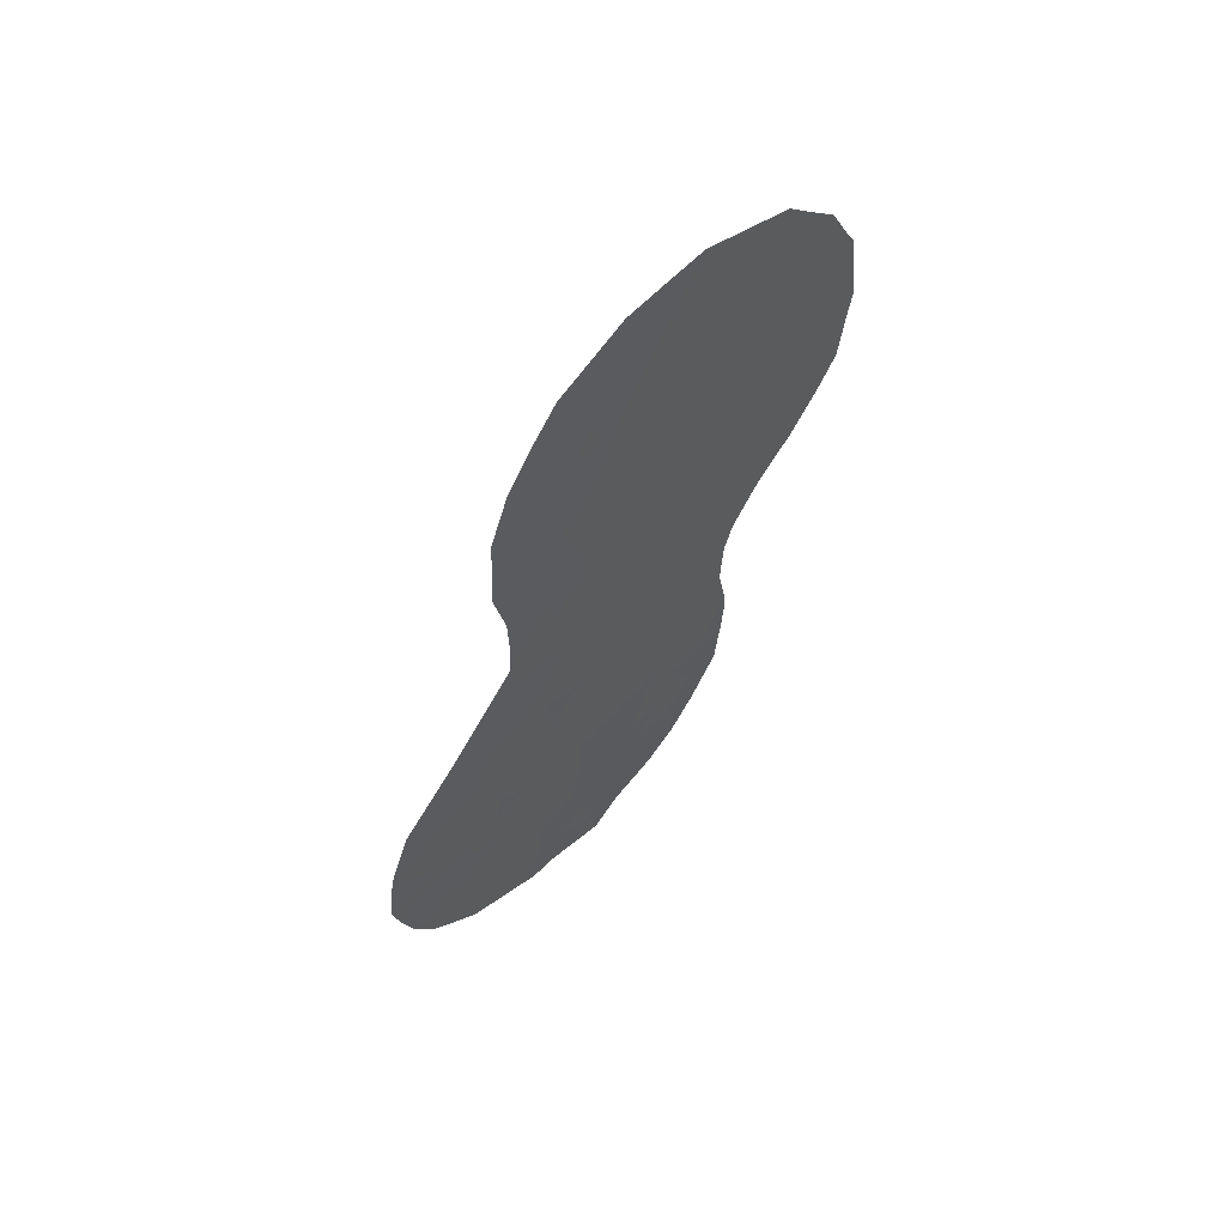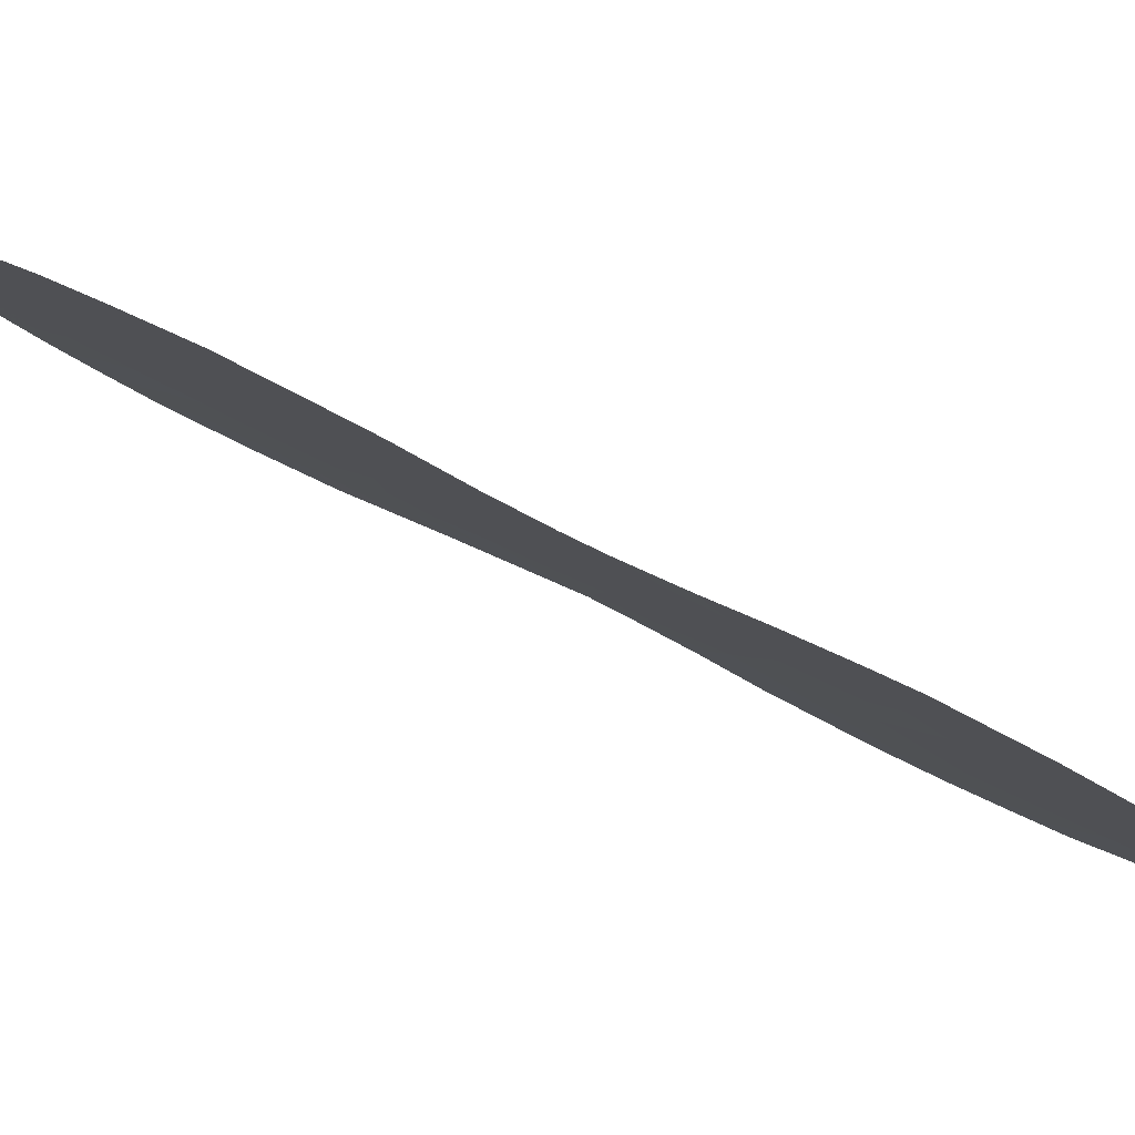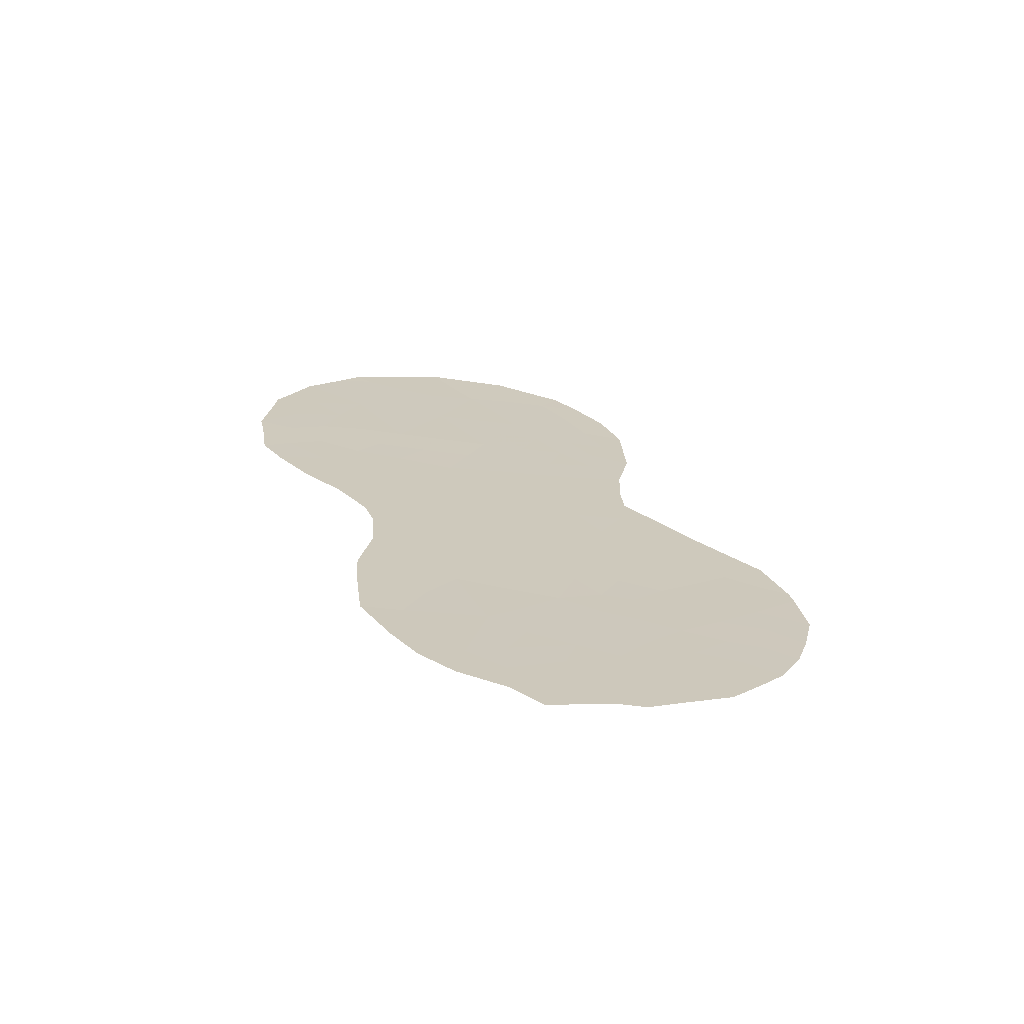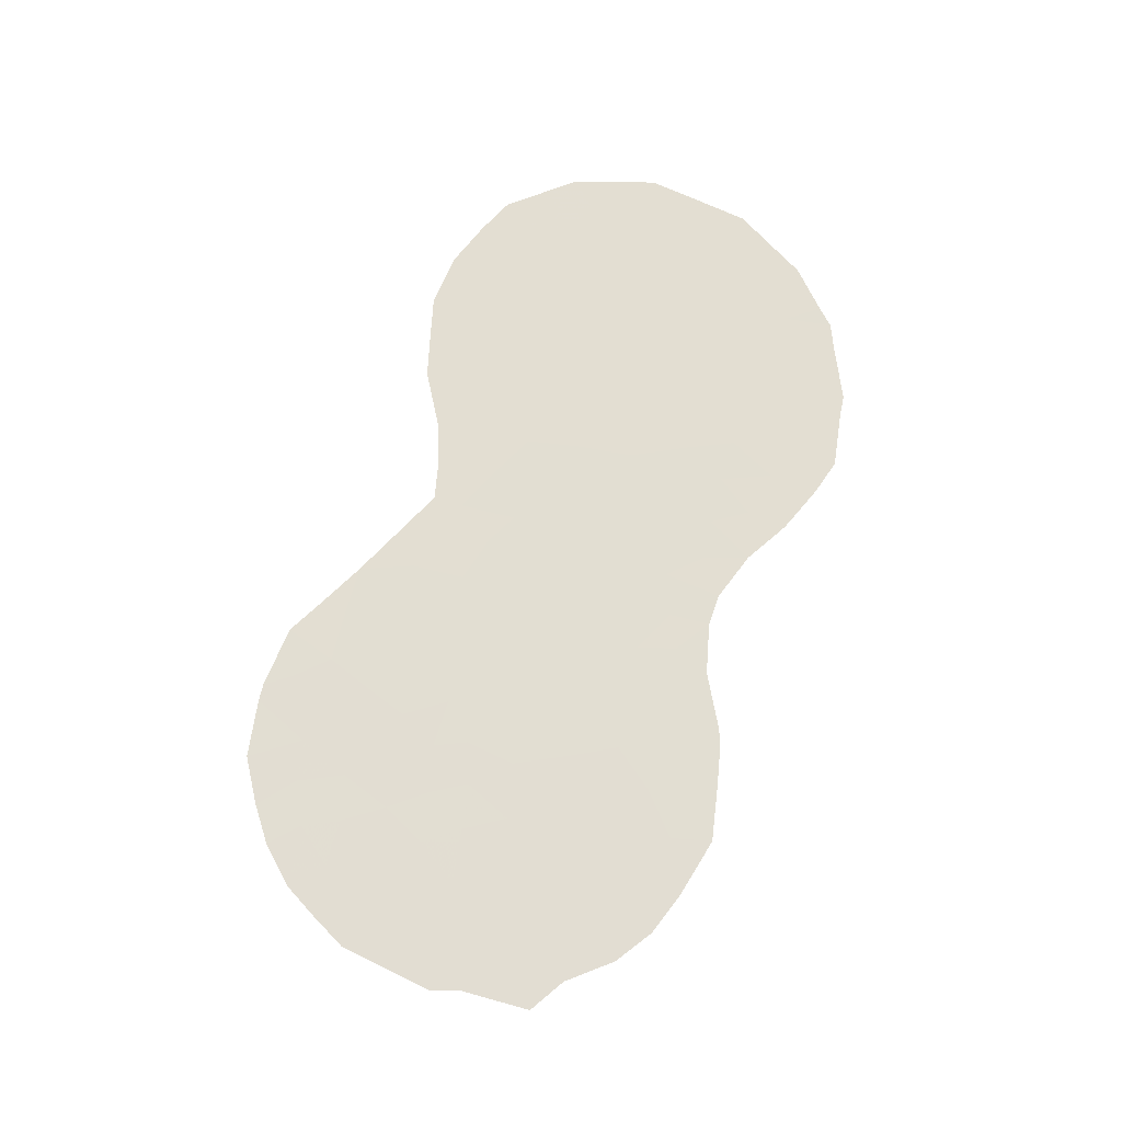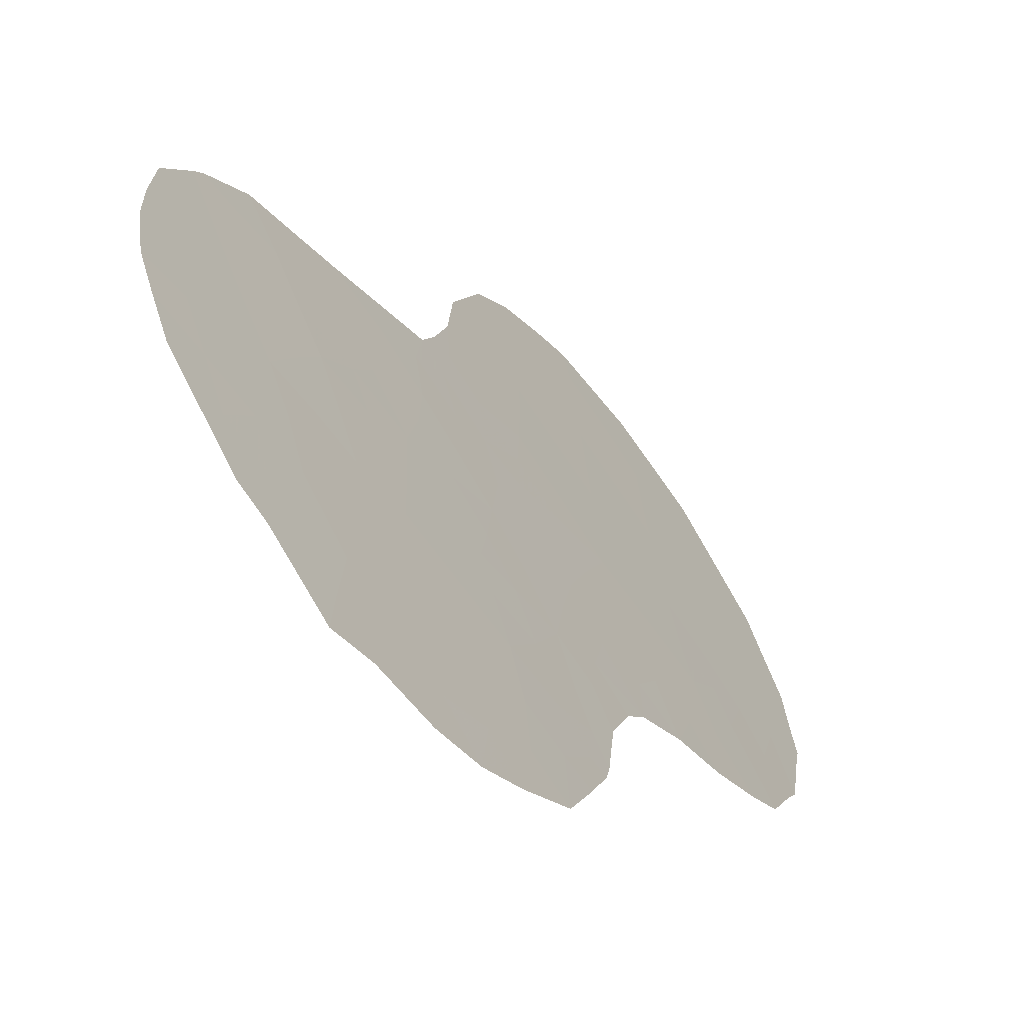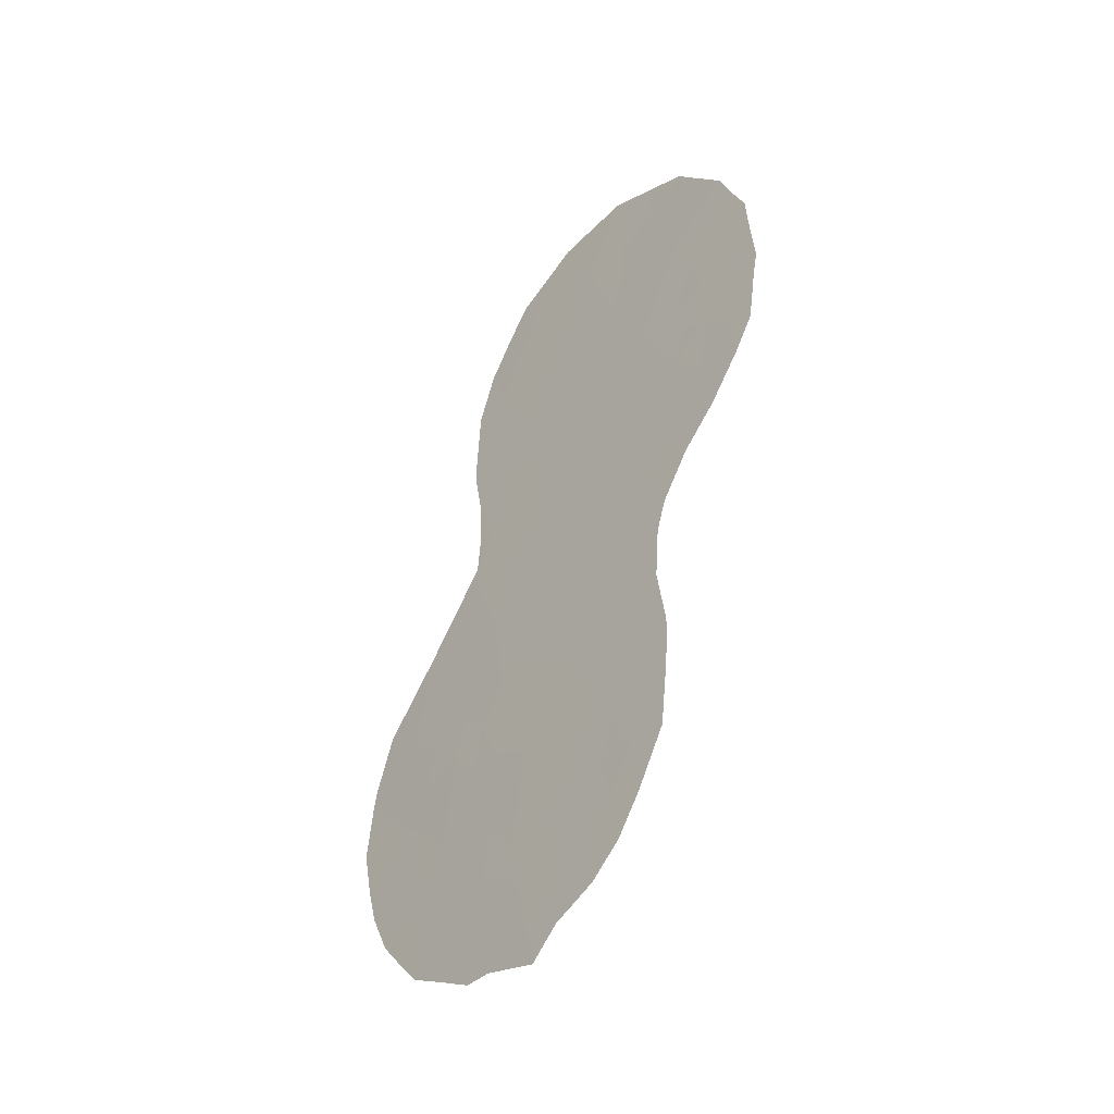
<metadata>
{"format":"obj","ext":"obj","renderer":"f3d","projection":"perspective","resolution":1024,"background":"white","views":[{"elev":61.8,"azim":9.6,"up":"+Y"},{"elev":-55.5,"azim":58.2,"up":"+Z"},{"elev":-68.5,"azim":-132.5,"up":"+Y"},{"elev":-21.0,"azim":47.2,"up":"+Y"},{"elev":11.4,"azim":10.6,"up":"+Z"},{"elev":-39.3,"azim":103.8,"up":"+Y"}]}
</metadata>
<code>
v 70.48 26.41 60.84
v 67.31 29.62 65.24
v 68.96 27.64 62.96
v 65.25 22.61 68.19
v 68.47 29.62 63.61
v 69.72 29.66 61.85
v 64.88 19.97 68.68
v 66.14 21.46 66.96
v 67.6 16.29 64.95
v 68.66 33.15 63.27
v 67.52 33.24 64.87
v 67.92 26.17 64.44
v 68.87 25.35 63.12
v 66.84 24.57 65.97
v 68.64 17.4 63.5
v 69.03 23.15 62.91
v 68 31.43 64.24
v 67.91 18.58 64.5
v 66.79 26.24 66.01
v 65.98 19.47 67.18
v 69.42 19 62.41
v 68.13 22.31 64.19
v 67.94 24.09 64.44
v 67.49 20.48 65.08
v 68.38 19.14 63.85
v 69.85 21 61.78
v 68.79 20.9 63.27
v 67.63 27.86 64.82
v 71.31 28.07 59.65
v 70.88 29.57 60.23
v 66.79 17.93 66.07
v 70.4 31.63 60.86
v 67.04 22.64 65.7
v 70.32 33.57 60.93
v 65.71 17.48 67.55
v 69.14 31.41 62.64
v 66.88 31.36 65.8
v 65.54 24.66 67.76
v 64.57 18.65 69.12
v 64.42 19.45 69.32
v 64.38 21.65 69.36
v 64.43 22 69.3
v 66.92 15.77 65.88
v 67.73 15.41 64.77
v 67.83 34.3 64.41
v 68.19 34.59 63.9
v 69.28 34.7 62.39
v 69.91 34.28 61.5
v 69.93 18.96 61.69
v 66.55 15.76 66.39
v 70.04 21.41 61.51
v 68.12 15.99 64.22
v 64.71 23.22 68.9
v 67.28 33.85 65.19
v 66.44 26.39 66.49
v 70.5 33.88 60.67
v 70.06 21.09 61.49
v 66.59 32.32 66.18
v 66.96 33.2 65.65
v 71.24 32.6 59.66
v 70.76 33.43 60.32
v 69.95 23.74 61.62
v 70.08 24.4 61.43
v 68.73 16.43 63.36
v 71.52 31.63 59.28
v 64.28 20.45 69.51
v 66.33 31.21 66.56
v 66.29 29.38 66.65
v 70.47 25.32 60.87
v 69.18 17.02 62.74
v 71.38 27 59.57
v 71.65 27.7 59.18
v 70.96 26.1 60.17
v 65.52 16.59 67.82
v 65.15 17.22 68.32
v 64.85 17.79 68.75
v 71.66 31.21 59.09
v 71.7 30.56 59.04
v 71.75 28.91 59.01
v 71.8 29.38 58.93
v 68.07 28.71 64.19
v 67.47 28.75 65.02
v 67.87 29.61 64.44
v 68.82 30.53 63.1
v 69.43 30.56 62.25
v 69.08 29.63 62.75
v 65.1 21.69 68.38
v 64.78 22.21 68.82
v 65.69 22.02 67.58
v 65.56 21.07 67.76
v 67.33 15.59 65.33
v 66.45 28.15 66.44
v 68.09 33.26 64.07
v 68.41 33.98 63.61
v 68.38 24.74 63.81
v 67.82 25.15 64.59
v 69.93 33.32 61.49
v 69.53 33.88 62.05
v 68.37 26.87 63.8
v 68.9 26.45 63.06
v 67.1 16.74 65.64
v 66.63 16.82 66.28
v 69.42 22.33 62.38
v 69.53 23.15 62.22
v 69.76 21.77 61.91
v 69.91 22.63 61.7
v 67.15 25.44 65.53
v 66.54 25.51 66.37
v 67.46 26.01 65.08
v 67.32 18.23 65.34
v 67.46 17.41 65.15
v 70.14 27.17 61.31
v 69.51 26.9 62.19
v 69.69 27.9 61.93
v 70.87 28.47 60.27
v 70.79 27.32 60.39
v 68.71 34.65 63.17
v 68.98 33.91 62.82
v 67.4 24.35 65.19
v 68.93 24.28 63.05
v 68.48 23.69 63.68
v 70.53 28.93 60.73
v 70.02 28.77 61.45
v 70.33 29.7 60.99
v 66.88 28.89 65.85
v 67.05 27.95 65.62
v 67.77 26.96 64.64
v 67.18 27.02 65.45
v 68.5 18.35 63.69
v 68.89 19.09 63.15
v 66.7 27.13 66.12
v 66.48 27.08 66.43
v 66.96 20.01 65.83
v 66.05 20.47 67.09
v 66.94 20.9 65.85
v 68.53 22.68 63.62
v 68.05 23.14 64.28
v 70.06 30.62 61.36
v 69.73 31.48 61.8
v 69.67 20.06 62.05
v 70.01 20.17 61.57
v 65.95 23.86 67.19
v 66.49 23.95 66.45
v 67.18 32.35 65.36
v 69.42 25.84 62.33
v 69.36 28.71 62.38
v 66.36 22.39 66.65
v 65.81 22.94 67.4
v 66.44 23.17 66.52
v 66.7 21.77 66.19
v 70.4 32.75 60.85
v 70.89 32.22 60.16
v 68.94 21.99 63.05
v 68.42 21.67 63.78
v 69.4 24.85 62.37
v 67.66 22.44 64.84
v 67.52 23.39 65.02
v 69.16 20.01 62.77
v 69.39 21.16 62.43
v 67.85 21.5 64.58
v 68.18 20.68 64.13
v 67.99 19.69 64.4
v 68.58 19.93 63.57
v 68.9 32.26 62.96
v 68.56 31.42 63.44
v 68.33 32.33 63.76
v 69.33 33.02 62.33
v 68.15 16.84 64.18
v 68.14 17.74 64.2
v 66.83 29.7 65.89
v 66.62 30.39 66.17
v 66.31 30.31 66.6
v 69.88 25.26 61.69
v 68.23 30.52 63.92
v 67.66 30.5 64.72
v 68.7 28.68 63.31
v 68.25 27.79 63.95
v 65.38 23.57 67.99
v 65.1 23.89 68.36
v 69.05 18.09 62.92
v 69.53 17.82 62.25
v 66.99 23.64 65.77
v 65.46 20.12 67.89
v 71.32 29.17 59.6
v 66.27 17.71 66.79
v 66.14 16.73 66.97
v 66.4 18.77 66.61
v 65.87 18.46 67.34
v 69.4 32.14 62.26
v 69.89 32.38 61.56
v 67.44 19.31 65.17
v 67.27 21.6 65.39
v 66.03 25.59 67.07
v 66.14 16.1 66.97
v 67.76 32.36 64.56
v 67.43 31.42 65.03
v 65.28 18.21 68.14
v 70.68 30.56 60.48
v 67.12 30.48 65.48
v 65.43 19.16 67.94
v 71.3 30.3 59.61
v 64.94 20.83 68.6
v 69.99 26.14 61.53
v 71.06 31.31 59.93
v 66.48 19.81 66.49
v 66.89 19.05 65.92
v 66.21 24.78 66.83
v 68.33 25.79 63.86
v 69.45 23.91 62.32
v 70.32 28.08 61.05
v 66.52 20.81 66.43
v 64.98 19.04 68.56
f 81 82 83
f 84 85 86
f 87 202 41
f 89 90 87
f 43 101 91
f 68 125 92
f 10 93 94
f 34 97 48
f 208 99 100
f 31 101 102
f 103 104 106
f 9 52 44
f 112 113 114
f 4 88 53
f 112 210 116
f 94 117 118
f 11 54 45
f 119 107 96
f 120 121 95
f 122 123 124
f 125 82 126
f 127 109 128
f 180 129 130
f 131 55 132
f 133 205 211
f 136 137 121
f 126 128 131
f 138 85 139
f 140 26 141
f 142 207 143
f 11 144 59
f 145 100 113
f 146 123 114
f 147 89 148
f 32 151 152
f 136 153 154
f 155 209 120
f 137 156 157
f 140 158 159
f 153 103 159
f 160 154 161
f 162 161 163
f 209 63 62
f 164 165 166
f 167 118 98
f 9 168 52
f 204 65 77
f 168 111 169
f 7 66 202
f 2 125 170
f 171 68 172
f 209 155 63
f 174 83 175
f 176 177 81
f 178 53 179
f 15 70 64
f 16 120 209
f 127 177 99
f 21 49 181
f 29 72 71
f 26 51 57
f 173 155 145
f 86 146 176
f 182 149 143
f 90 134 183
f 185 102 186
f 187 185 188
f 34 48 56
f 139 189 190
f 191 162 18
f 11 59 54
f 157 182 119
f 150 192 135
f 142 148 178
f 34 56 61
f 190 97 151
f 156 160 192
f 195 93 166
f 196 144 195
f 163 158 130
f 35 74 75
f 164 167 189
f 174 165 84
f 201 77 78
f 138 198 124
f 65 152 60
f 169 18 129
f 212 76 39
f 37 67 58
f 196 175 199
f 199 170 171
f 188 197 200
f 206 191 110
f 201 198 204
f 5 81 83
f 81 28 82
f 83 82 2
f 5 84 86
f 84 36 85
f 86 85 6
f 212 40 7
f 40 212 39
f 4 87 88
f 88 87 41
f 42 88 41
f 4 89 87
f 89 8 90
f 91 9 44
f 45 93 11
f 93 45 94
f 46 94 45
f 12 208 96
f 96 95 23
f 48 97 98
f 97 167 98
f 98 47 48
f 13 208 100
f 50 102 43
f 26 159 105
f 105 103 106
f 26 105 51
f 106 51 105
f 107 14 108
f 9 101 111
f 101 31 111
f 169 110 18
f 112 1 203
f 114 113 3
f 88 42 53
f 1 112 116
f 10 94 118
f 94 46 117
f 118 117 47
f 23 119 96
f 119 14 107
f 13 120 95
f 120 16 121
f 95 121 23
f 124 123 6
f 92 125 126
f 125 2 82
f 126 82 28
f 28 127 128
f 127 12 109
f 128 109 19
f 21 180 130
f 180 15 129
f 130 129 25
f 55 131 19
f 132 92 131
f 16 136 121
f 136 22 137
f 121 137 23
f 92 126 131
f 126 28 128
f 131 128 19
f 32 138 139
f 138 6 85
f 139 85 36
f 57 141 26
f 21 140 49
f 141 49 140
f 149 142 143
f 142 38 207
f 58 144 37
f 144 58 59
f 113 100 3
f 3 146 114
f 146 6 123
f 149 147 148
f 147 8 89
f 148 89 4
f 8 147 150
f 108 14 207
f 61 151 34
f 151 61 152
f 60 152 61
f 22 136 154
f 136 16 153
f 154 153 27
f 13 155 120
f 23 137 157
f 137 22 156
f 157 156 33
f 26 140 159
f 140 21 158
f 159 158 27
f 27 153 159
f 153 16 103
f 159 103 105
f 24 160 161
f 160 22 154
f 161 154 27
f 25 162 163
f 162 24 161
f 163 161 27
f 10 164 166
f 164 36 165
f 166 165 17
f 167 10 118
f 98 118 47
f 64 168 15
f 168 64 52
f 15 168 169
f 168 9 111
f 169 111 110
f 202 66 41
f 125 68 170
f 37 171 67
f 172 67 171
f 69 173 203
f 173 69 63
f 17 174 175
f 174 5 83
f 175 83 2
f 5 176 81
f 176 3 177
f 81 177 28
f 53 178 4
f 179 38 178
f 7 40 66
f 181 180 21
f 15 180 70
f 181 70 180
f 209 62 104
f 106 104 62
f 127 28 177
f 1 69 203
f 173 63 155
f 145 155 13
f 5 86 176
f 86 6 146
f 176 146 3
f 14 182 143
f 182 33 149
f 1 73 69
f 116 71 1
f 73 1 71
f 7 202 183
f 90 8 134
f 183 134 20
f 115 210 122
f 184 115 30
f 35 185 186
f 185 31 102
f 186 102 50
f 194 186 50
f 20 187 188
f 187 31 185
f 188 185 35
f 32 139 190
f 139 36 189
f 190 189 167
f 191 24 162
f 18 162 25
f 23 157 119
f 157 33 182
f 119 182 14
f 8 150 211
f 150 33 192
f 133 135 24
f 19 108 55
f 193 55 108
f 38 142 178
f 142 149 148
f 178 148 4
f 32 190 151
f 190 167 97
f 151 97 34
f 35 186 74
f 194 74 186
f 33 156 192
f 156 22 160
f 192 160 24
f 17 195 166
f 195 11 93
f 166 93 10
f 17 196 195
f 196 37 144
f 195 144 11
f 25 163 130
f 163 27 158
f 130 158 21
f 75 197 35
f 197 75 76
f 36 164 189
f 164 10 167
f 5 174 84
f 174 17 165
f 84 165 36
f 6 138 124
f 138 32 198
f 124 198 30
f 65 204 152
f 15 169 129
f 37 196 199
f 196 17 175
f 199 175 2
f 37 199 171
f 199 2 170
f 171 170 68
f 205 133 206
f 187 206 31
f 7 183 200
f 183 20 200
f 29 79 72
f 184 79 29
f 79 184 80
f 20 188 200
f 188 35 197
f 77 201 204
f 80 201 78
f 31 206 110
f 206 133 191
f 110 191 18
f 201 30 198
f 202 87 90
f 112 203 113
f 116 115 29
f 30 122 124
f 113 203 145
f 103 16 104
f 203 173 145
f 71 116 29
f 202 90 183
f 108 207 193
f 204 32 152
f 201 80 184
f 133 24 191
f 204 198 32
f 205 134 211
f 115 122 30
f 129 18 25
f 134 205 20
f 143 207 14
f 145 13 100
f 99 177 3
f 29 115 184
f 20 205 187
f 206 187 205
f 207 38 193
f 100 99 3
f 210 115 116
f 112 114 210
f 210 123 122
f 135 192 24
f 201 184 30
f 208 95 96
f 16 209 104
f 208 13 95
f 123 210 114
f 8 211 134
f 12 127 99
f 211 150 135
f 133 211 135
f 76 212 197
f 208 12 99
f 147 149 33
f 96 107 109
f 150 147 33
f 212 7 200
f 212 200 197
f 96 109 12
f 107 108 19
f 101 9 91
f 101 43 102
f 109 107 19
f 111 31 110

</code>
